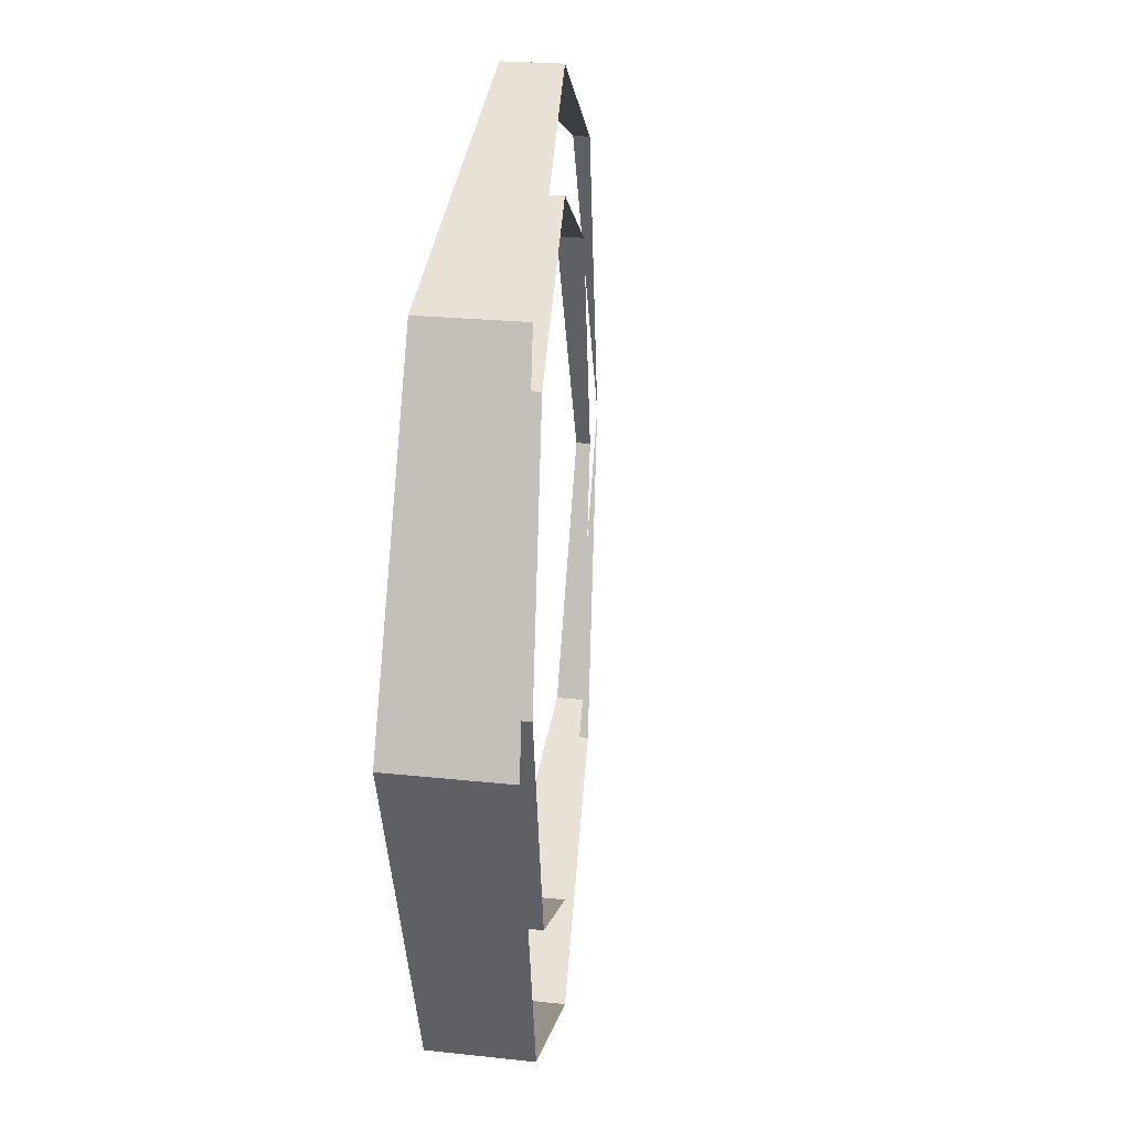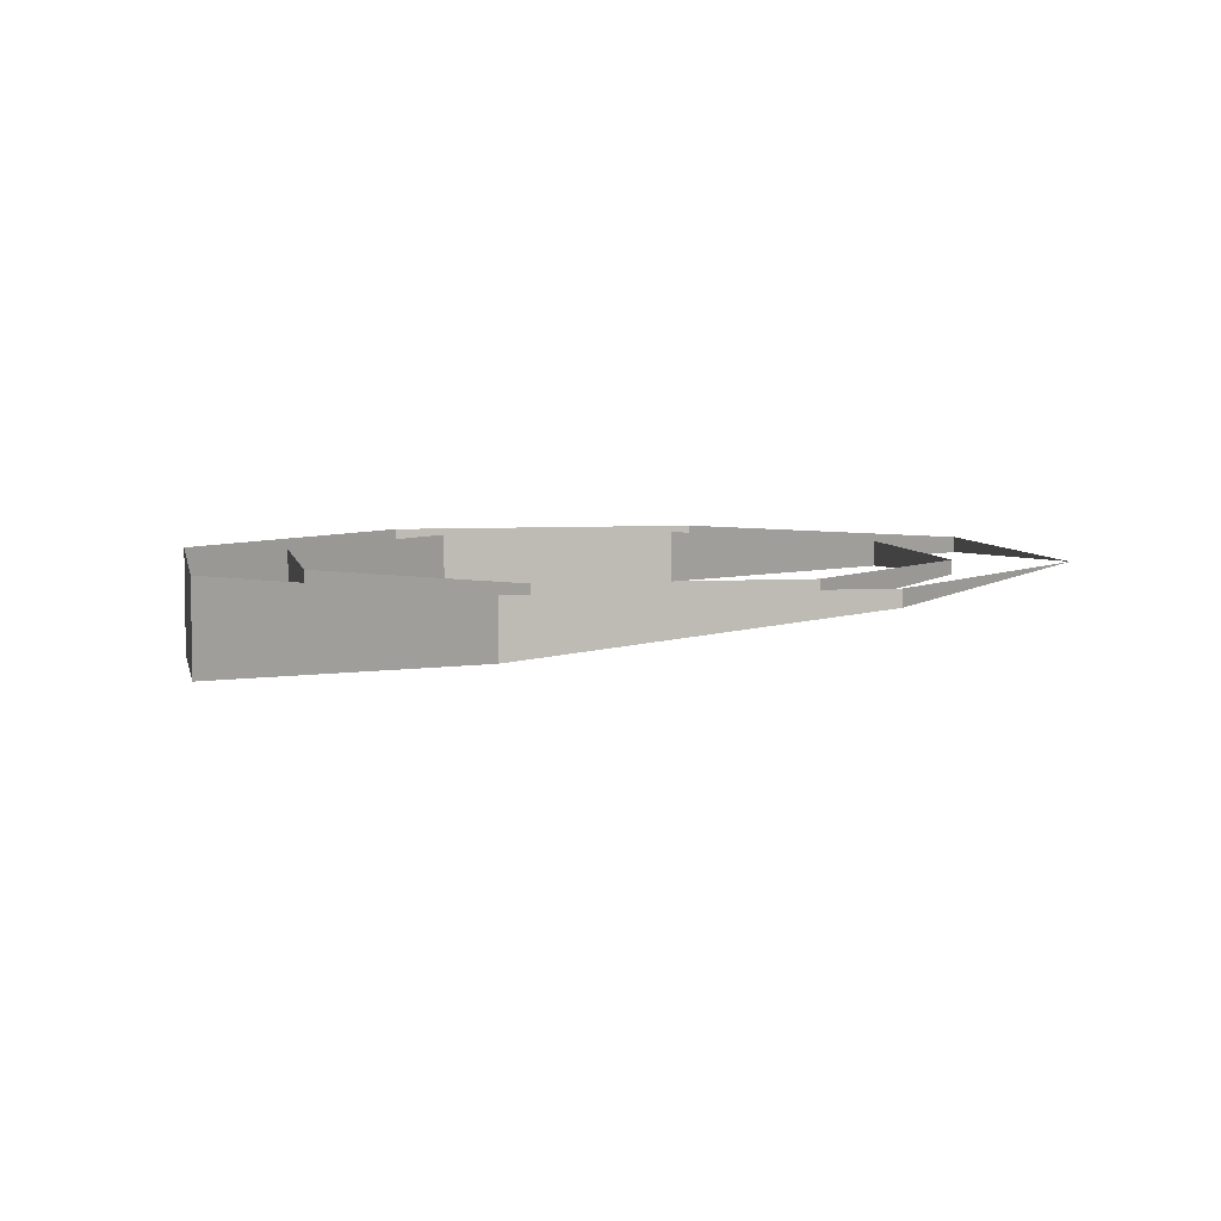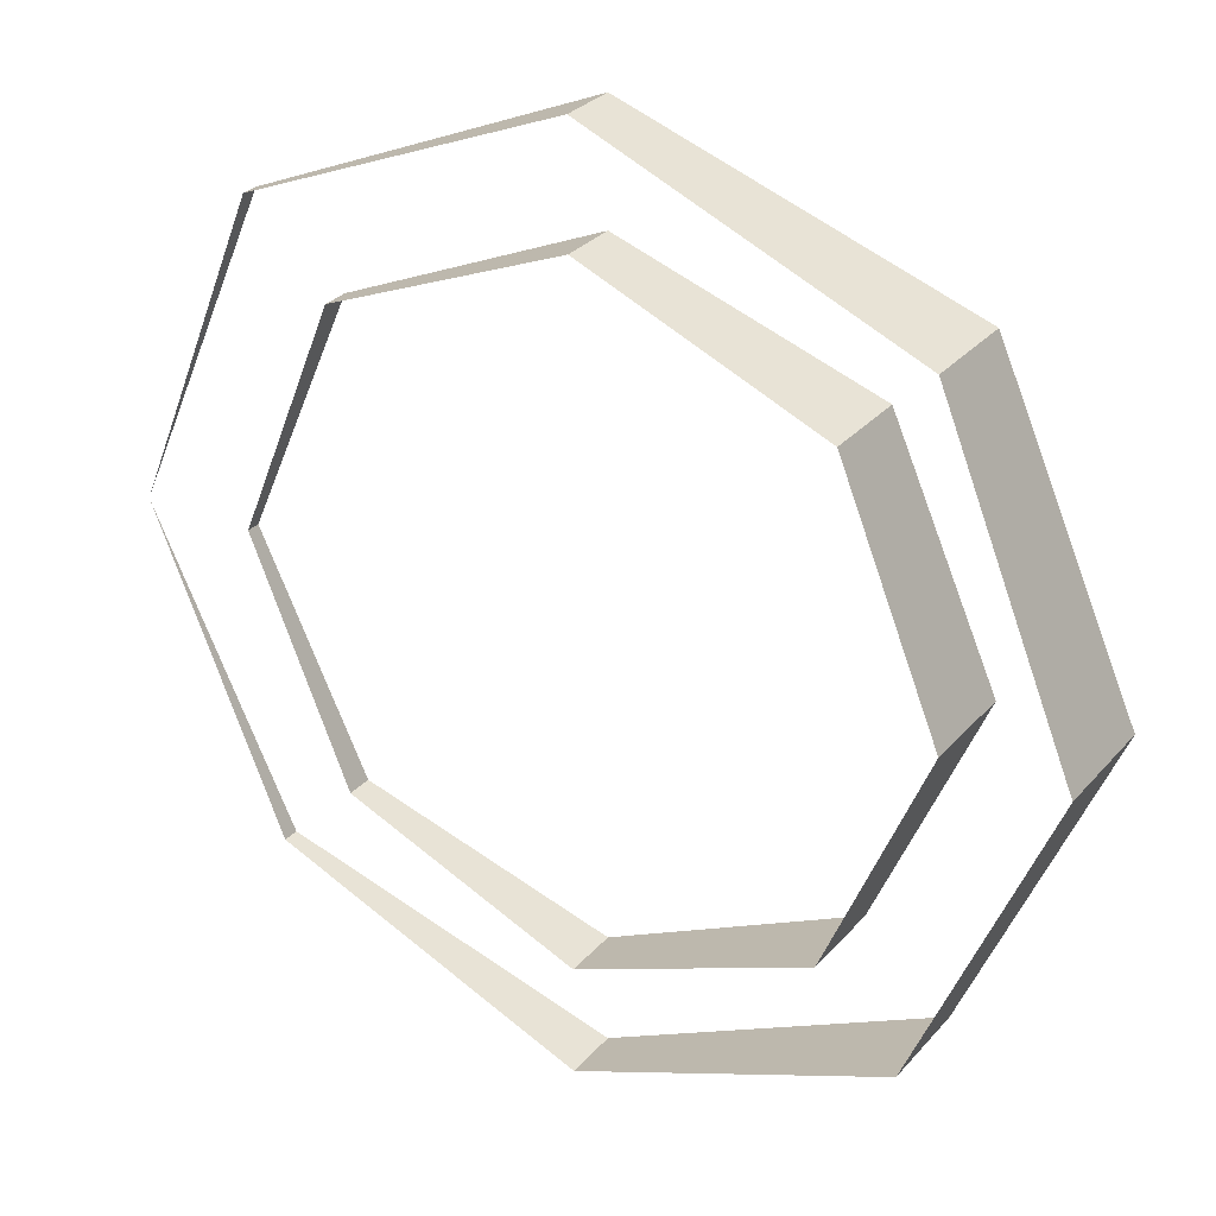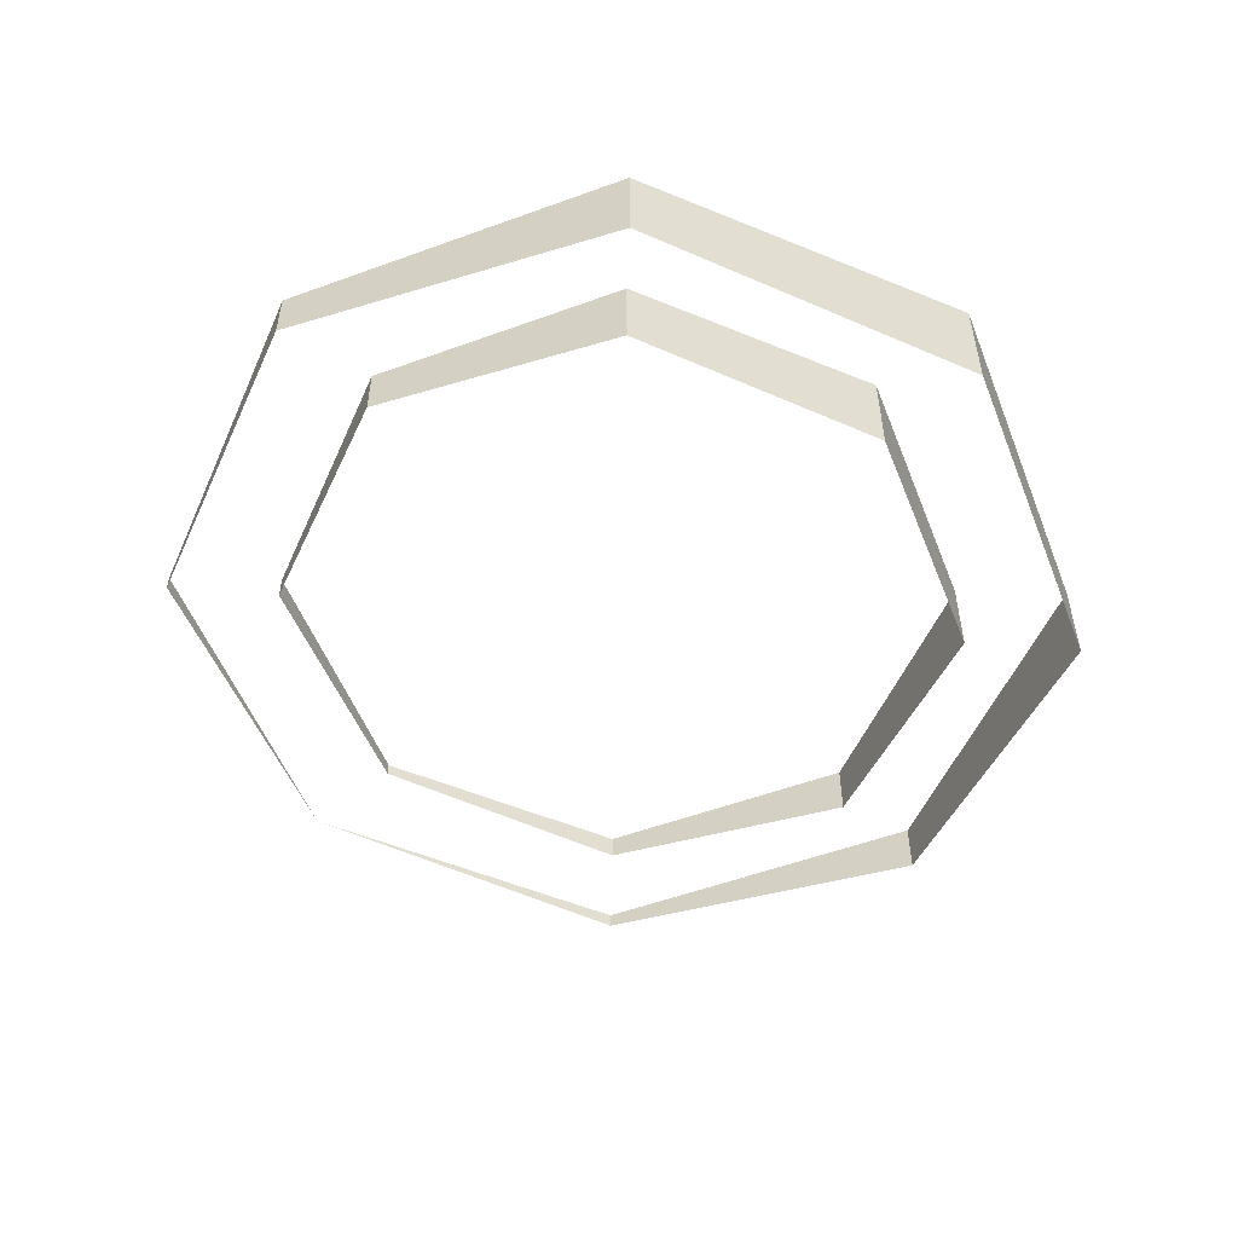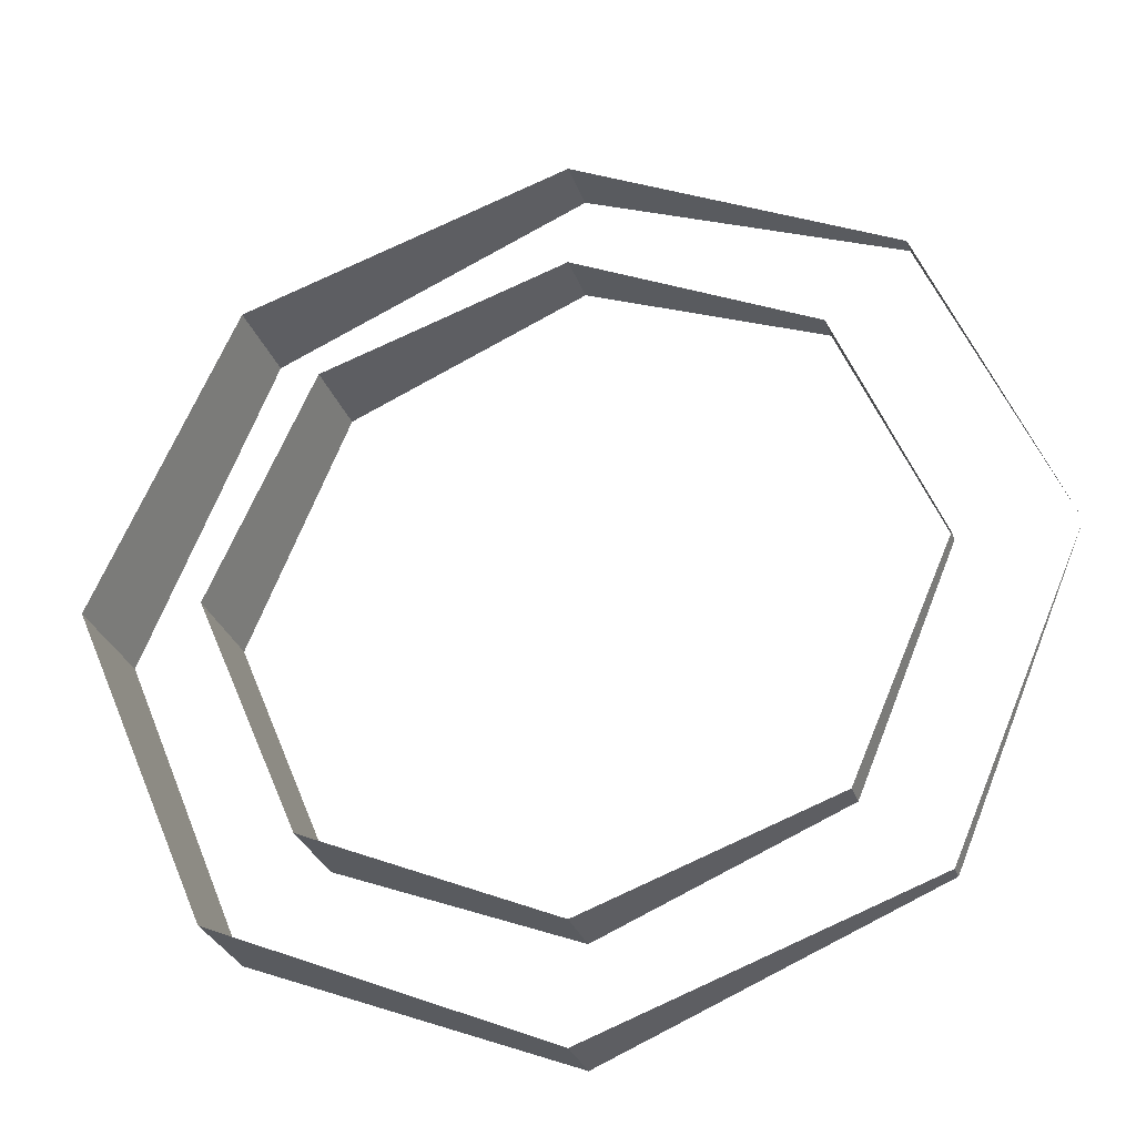
<metadata>
{"format":"obj","ext":"obj","renderer":"f3d","projection":"perspective","resolution":1024,"background":"white","views":[{"elev":21.2,"azim":-78.6,"up":"+Z"},{"elev":5.7,"azim":11.8,"up":"+Y"},{"elev":29.8,"azim":-147.1,"up":"+Z"},{"elev":-53.6,"azim":-136.2,"up":"+Y"},{"elev":-30.3,"azim":17.7,"up":"+Z"}]}
</metadata>
<code>
v 0.2121 0 0.2121
v 0.3 0 0
v 0.3 -0.0125 0
v 0.2121 -0.0125 0.2121
v 0 0 0.3
v 0.2121 0 0.2121
v 0.2121 -0.0125 0.2121
v 0 -0.0125 0.3
v -0.2121 0 0.2121
v 0 0 0.3
v 0 -0.0125 0.3
v -0.2121 -0.0125 0.2121
v -0.3 0 0
v -0.2121 0 0.2121
v -0.2121 -0.0125 0.2121
v -0.3 -0.0125 0
v -0.2121 0 -0.2121
v -0.3 0 0
v -0.3 -0.0125 0
v -0.2121 -0.0125 -0.2121
v 0 0 -0.3
v -0.2121 0 -0.2121
v -0.2121 -0.0125 -0.2121
v 0 -0.0125 -0.3
v 0.2121 0 -0.2121
v 0 0 -0.3
v 0 -0.0125 -0.3
v 0.2121 -0.0125 -0.2121
v 0.3 0 0
v 0.2121 0 -0.2121
v 0.2121 -0.0125 -0.2121
v 0.3 -0.0125 0
v 0.2121 -0.0125 0.2121
v 0.3 -0.0125 0
v 0.2121 -0.02348 0.2121
v 0 -0.0125 0.3
v 0.2121 -0.0125 0.2121
v 0.2121 -0.02348 0.2121
v 0 -0.05 0.3
v -0.2121 -0.0125 0.2121
v 0 -0.0125 0.3
v 0 -0.05 0.3
v -0.2121 -0.07652 0.2121
v -0.3 -0.0125 0
v -0.2121 -0.0125 0.2121
v -0.2121 -0.07652 0.2121
v -0.3 -0.0875 0
v -0.3 -0.0125 0
v -0.3 -0.0875 0
v -0.2121 -0.07652 -0.2121
v -0.2121 -0.0125 -0.2121
v -0.2121 -0.0125 -0.2121
v -0.2121 -0.07652 -0.2121
v 0 -0.05 -0.3
v 0 -0.0125 -0.3
v 0 -0.0125 -0.3
v 0 -0.05 -0.3
v 0.2121 -0.02348 -0.2121
v 0.2121 -0.0125 -0.2121
v 0.2121 -0.0125 -0.2121
v 0.2121 -0.02348 -0.2121
v 0.3 -0.0125 0
v 0.2828 0 0.2828
v 0.4 0 0
v 0.2828 -0.01465 0.2828
v 0 0 0.4
v 0.2828 0 0.2828
v 0.2828 -0.01465 0.2828
v 0 -0.05 0.4
v -0.2828 0 0.2828
v 0 0 0.4
v 0 -0.05 0.4
v -0.2828 -0.08536 0.2828
v -0.4 0 0
v -0.2828 0 0.2828
v -0.2828 -0.08536 0.2828
v -0.4 -0.1 0
v -0.4 0 0
v -0.4 -0.1 0
v -0.2828 -0.08536 -0.2828
v -0.2828 0 -0.2828
v -0.2828 0 -0.2828
v -0.2828 -0.08536 -0.2828
v 0 -0.05 -0.4
v 0 0 -0.4
v 0 0 -0.4
v 0 -0.05 -0.4
v 0.2828 -0.01465 -0.2828
v 0.2828 0 -0.2828
v 0.2828 0 -0.2828
v 0.2828 -0.01465 -0.2828
v 0.4 0 0
g mesh27008
f 1 2 3
f 3 4 1
f 5 6 7
f 7 8 5
f 9 10 11
f 11 12 9
f 13 14 15
f 15 16 13
f 17 18 19
f 19 20 17
f 21 22 23
f 23 24 21
f 25 26 27
f 27 28 25
f 29 30 31
f 31 32 29
g mesh27010
f 33 34 35
f 36 37 38
f 38 39 36
f 40 41 42
f 42 43 40
f 44 45 46
f 46 47 44
f 48 49 50
f 50 51 48
f 52 53 54
f 54 55 52
f 56 57 58
f 58 59 56
f 60 61 62
g mesh27012
f 63 65 64
f 66 68 67
f 68 66 69
f 70 72 71
f 72 70 73
f 74 76 75
f 76 74 77
f 78 80 79
f 80 78 81
f 82 84 83
f 84 82 85
f 86 88 87
f 88 86 89
f 90 92 91

</code>
